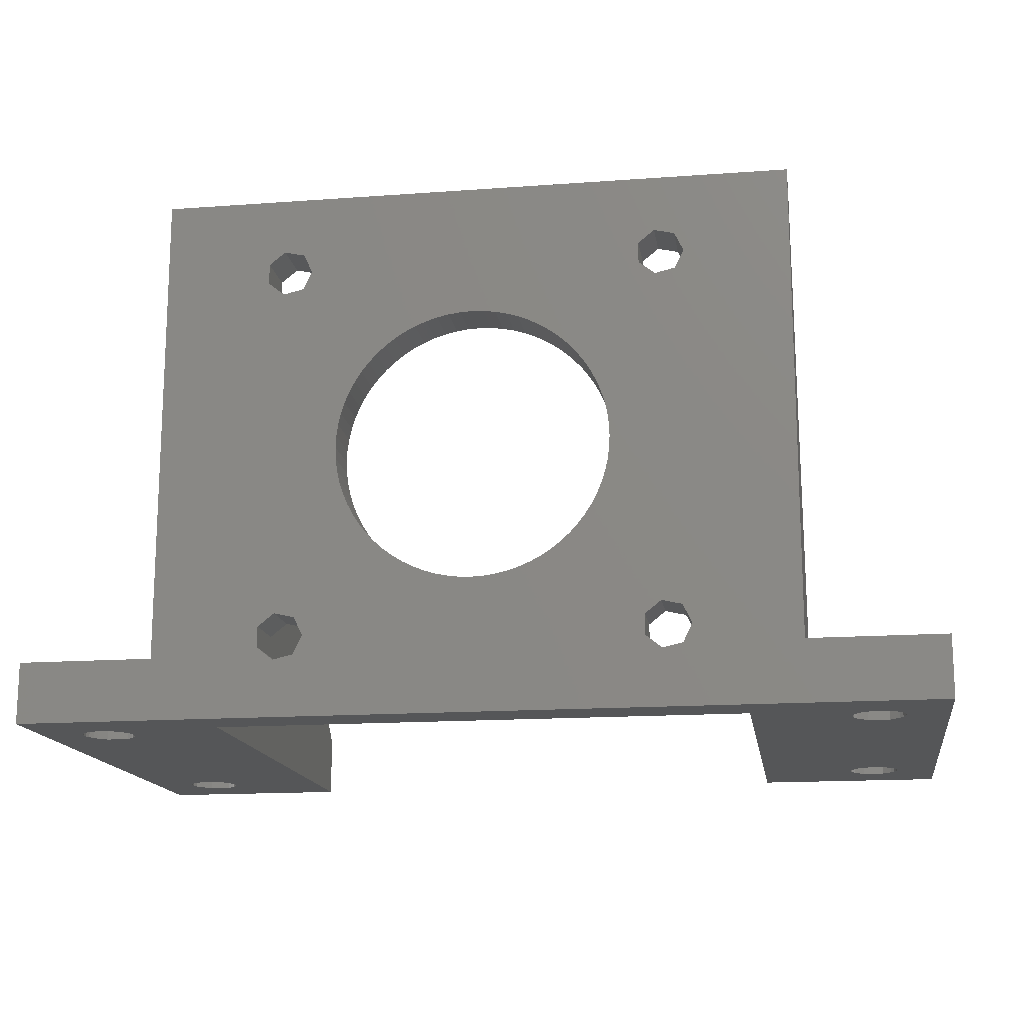
<metadata>
{"format":"stl","ext":"stl","renderer":"f3d","projection":"perspective","resolution":1024,"background":"white","views":[{"elev":-15.5,"azim":-171.2,"up":"+Y"}]}
</metadata>
<code>
# stl→obj: 424 verts, 896 faces
v 37 -17 43
v 37 -22 43
v 37 -22 4.531e-15
v 37 -17 4.531e-15
v 30.63 -22 38.6
v 21.5 -22 43
v -21.5 -22 4
v 21.5 -22 4
v 33.47 -22 7.218
v -37 -22 -4.531e-15
v -29.41 -22 36.74
v -21.5 -22 43
v -29.41 -22 6.744
v -37 -22 43
v 32.98 -22 37.98
v 33.26 -22 37.65
v 33.59 -22 36.74
v 31.14 -22 4.432
v 30.67 -22 4.572
v 33.59 -22 36.26
v 33.47 -22 35.78
v 29.89 -22 37.85
v 30.02 -22 37.98
v 33.26 -22 35.35
v 29.62 -22 37.44
v 32.94 -22 34.97
v 32.55 -22 34.68
v 32.1 -22 34.49
v 29.4 -22 36.5
v 29.46 -22 36.98
v 31.62 -22 34.4
v 29.46 -22 36.02
v 31.14 -22 34.43
v 29.62 -22 35.56
v 30.67 -22 34.57
v 30.25 -22 34.82
v 29.89 -22 35.15
v 32.37 -22 38.6
v 33.47 -22 37.22
v 33.59 -22 6.256
v 33.59 -22 6.744
v 33.47 -22 5.782
v 29.62 -22 5.558
v 29.46 -22 6.016
v 33.26 -22 5.346
v 32.94 -22 4.973
v 32.55 -22 4.681
v 32.1 -22 4.488
v 30.25 -22 4.816
v 31.62 -22 4.404
v 29.89 -22 5.15
v -33.54 -22 36.02
v -33.6 -22 36.5
v 30.02 -22 7.985
v 30.63 -22 8.6
v 29.4 -22 6.5
v 29.46 -22 6.984
v 29.62 -22 7.442
v 29.89 -22 7.85
v 32.98 -22 7.98
v 33.26 -22 7.654
v 32.98 -22 7.985
v 30.02 -22 7.976
v 32.37 -22 8.6
v -29.53 -22 37.22
v -29.41 -22 36.26
v -30.02 -22 37.98
v -29.75 -22 37.65
v -29.53 -22 35.78
v -29.75 -22 35.35
v -30.06 -22 34.97
v -32.37 -22 38.6
v -30.63 -22 38.6
v -30.45 -22 34.68
v -30.9 -22 34.49
v -31.38 -22 34.4
v -33.11 -22 37.85
v -32.98 -22 37.98
v -31.86 -22 34.43
v -32.33 -22 34.57
v -32.75 -22 34.82
v -33.11 -22 35.15
v -33.54 -22 36.98
v -33.38 -22 35.56
v -33.38 -22 37.44
v -30.9 -22 4.488
v -31.38 -22 4.404
v -30.45 -22 4.681
v -29.53 -22 7.218
v -29.41 -22 6.256
v -29.53 -22 5.782
v -29.75 -22 5.346
v -31.86 -22 4.432
v -30.06 -22 4.973
v -33.11 -22 7.85
v -32.98 -22 7.976
v -32.98 -22 7.985
v -32.33 -22 4.572
v -33.6 -22 6.5
v -33.54 -22 6.984
v -30.02 -22 7.98
v -29.75 -22 7.654
v -30.02 -22 7.985
v -32.37 -22 8.6
v -32.75 -22 4.816
v -33.11 -22 5.15
v -33.38 -22 7.442
v -33.38 -22 5.558
v -33.54 -22 6.016
v -30.63 -22 8.6
v 21.5 -17 43
v 26 -17 43
v 33.59 -17 6.744
v 32.37 -17 38.6
v 29.89 -17 37.85
v 30.02 -17 37.98
v 33.59 -17 36.74
v 33.47 -17 37.22
v 33.26 -17 37.65
v 32.98 -17 37.98
v 30.63 -17 38.6
v 29.62 -17 37.44
v 29.62 -17 35.56
v 29.46 -17 36.02
v 29.46 -17 36.98
v 29.4 -17 36.5
v 29.89 -17 35.15
v 30.25 -17 34.82
v 30.67 -17 34.57
v 31.62 -17 34.4
v 31.14 -17 34.43
v 32.37 -17 8.6
v 32.98 -17 7.985
v 32.1 -17 34.49
v 32.55 -17 34.68
v 32.94 -17 34.97
v 33.26 -17 35.35
v 33.47 -17 35.78
v 33.59 -17 36.26
v 33.47 -17 7.218
v 33.59 -17 6.256
v 33.26 -17 7.654
v 29.89 -17 7.85
v 30.02 -17 7.985
v 30.02 -17 7.976
v 32.98 -17 7.98
v 30.63 -17 8.6
v 29.62 -17 7.442
v 29.4 -17 6.5
v 26 -17 3.184e-15
v 29.46 -17 6.984
v 29.46 -17 6.016
v 29.89 -17 5.15
v 29.62 -17 5.558
v 30.25 -17 4.816
v 30.67 -17 4.572
v 31.14 -17 4.432
v 31.62 -17 4.404
v 32.1 -17 4.488
v 32.55 -17 4.681
v 32.94 -17 4.973
v 33.26 -17 5.346
v 33.47 -17 5.782
v -26 -17 -3.184e-15
v -37 -17 -4.531e-15
v 15.93 17.38 1.951e-15
v -26 22 -3.184e-15
v 26 22 3.184e-15
v 8.58 -7.199 1.051e-15
v 17.24 -14.66 2.111e-15
v 15.93 -13.62 1.951e-15
v 15.93 -17.38 1.951e-15
v -13.76 14.66 -1.685e-15
v -6.424 9.175 -7.867e-16
v -7.199 8.58 -8.816e-16
v -9.175 6.424 -1.124e-15
v -16.7 13.99 -2.046e-15
v -8.58 7.199 -1.051e-15
v 17.24 -16.34 2.111e-15
v -0.9761 -11.16 -1.195e-16
v 14.3 -13.99 1.751e-15
v -1.945 -11.03 -2.382e-16
v -13.76 -16.34 -1.685e-15
v 13.57 -15.5 1.662e-15
v -15.07 -17.38 -1.846e-15
v 14.3 -17.01 1.751e-15
v 7.92 -7.92 9.698e-16
v 2.899 10.82 3.55e-16
v 3.831 10.52 4.691e-16
v 14.3 13.99 1.751e-15
v 13.57 15.5 1.662e-15
v 17.24 14.66 2.111e-15
v 17.24 16.34 2.111e-15
v 14.3 17.01 1.751e-15
v 11.16 -0.9761 1.366e-15
v 11.2 0 1.372e-15
v 11.16 0.9761 1.366e-15
v 11.03 1.945 1.351e-15
v 10.82 2.899 1.325e-15
v 10.52 3.831 1.289e-15
v -15.07 17.38 -1.846e-15
v -1.945 11.03 -2.382e-16
v -13.76 16.34 -1.685e-15
v 10.15 4.733 1.243e-15
v 9.699 5.6 1.188e-15
v -0.9761 11.16 -1.195e-16
v 9.175 6.424 1.124e-15
v 8.58 7.199 1.051e-15
v -16.7 17.01 -2.046e-15
v 7.92 7.92 9.698e-16
v 4.898e-16 11.2 0
v 7.199 8.58 8.816e-16
v 0.9761 11.16 1.195e-16
v 6.424 9.175 7.867e-16
v 1.945 11.03 2.382e-16
v 5.6 9.699 6.858e-16
v 4.733 10.15 5.796e-16
v -4.733 10.15 -5.796e-16
v 9.175 -6.424 1.124e-15
v -5.6 9.699 -6.858e-16
v -15.07 13.62 -1.846e-15
v -9.699 5.6 -1.188e-15
v -10.15 4.733 -1.243e-15
v -17.43 15.5 -2.135e-15
v -10.52 3.831 -1.289e-15
v -10.82 2.899 -1.325e-15
v -11.03 1.945 -1.351e-15
v -11.16 0.9761 -1.366e-15
v -11.2 0 -1.372e-15
v -11.16 -0.9761 -1.366e-15
v -11.03 -1.945 -1.351e-15
v -10.82 -2.899 -1.325e-15
v -10.52 -3.831 -1.289e-15
v -10.15 -4.733 -1.243e-15
v -9.699 -5.6 -1.188e-15
v -9.175 -6.424 -1.124e-15
v -8.58 -7.199 -1.051e-15
v -7.92 -7.92 -9.698e-16
v -7.199 -8.58 -8.816e-16
v -6.424 -9.175 -7.867e-16
v -5.6 -9.699 -6.858e-16
v -16.7 -13.99 -2.046e-15
v -4.733 -10.15 -5.796e-16
v -15.07 -13.62 -1.846e-15
v -3.831 -10.52 -4.691e-16
v -7.92 7.92 -9.698e-16
v -13.76 -14.66 -1.685e-15
v 4.898e-16 -11.2 0
v 0.9761 -11.16 1.195e-16
v 1.945 -11.03 2.382e-16
v 2.899 -10.82 3.55e-16
v 3.831 -10.52 4.691e-16
v 4.733 -10.15 5.796e-16
v 5.6 -9.699 6.858e-16
v 6.424 -9.175 7.867e-16
v 7.199 -8.58 8.816e-16
v 10.15 -4.733 1.243e-15
v 9.699 -5.6 1.188e-15
v 10.52 -3.831 1.289e-15
v -2.899 -10.82 -3.55e-16
v -17.43 -15.5 -2.135e-15
v -16.7 -17.01 -2.046e-15
v -2.899 10.82 -3.55e-16
v -3.831 10.52 -4.691e-16
v 10.82 -2.899 1.325e-15
v 11.03 -1.945 1.351e-15
v 15.93 13.62 1.951e-15
v -37 -17 43
v -21.5 -17 43
v -26 -17 43
v -21.5 22 4
v -17.43 -15.5 4
v 17.24 16.34 4
v 17.24 14.66 4
v 21.5 22 4
v 17.24 -16.34 4
v 15.93 -17.38 4
v 14.3 -17.01 4
v 14.3 -13.99 4
v 13.57 -15.5 4
v 15.93 -13.62 4
v 17.24 -14.66 4
v 8.58 7.199 4
v 9.175 6.424 4
v 3.831 -10.52 4
v 2.899 -10.82 4
v -13.76 14.66 4
v -15.07 13.62 4
v -9.175 6.424 4
v -10.52 -3.831 4
v -10.82 -2.899 4
v 14.3 17.01 4
v 13.57 15.5 4
v 15.93 17.38 4
v 1.945 -11.03 4
v 11.16 -0.9761 4
v 11.03 -1.945 4
v 10.82 -2.899 4
v -2.899 -10.82 4
v -3.831 -10.52 4
v 10.52 -3.831 4
v 10.15 -4.733 4
v -0.9761 -11.16 4
v -1.945 -11.03 4
v 9.699 -5.6 4
v 9.175 -6.424 4
v 8.58 -7.199 4
v 0.9761 -11.16 4
v 0 -11.2 4
v 7.92 -7.92 4
v 7.199 -8.58 4
v 6.424 -9.175 4
v 5.6 -9.699 4
v 4.733 -10.15 4
v -15.07 -13.62 4
v -8.58 -7.199 4
v -9.175 -6.424 4
v -4.733 -10.15 4
v -13.76 -14.66 4
v -6.424 -9.175 4
v -7.199 -8.58 4
v -5.6 -9.699 4
v -15.07 -17.38 4
v -16.7 -17.01 4
v -13.76 16.34 4
v -7.199 8.58 4
v -16.7 -13.99 4
v -9.699 -5.6 4
v -10.15 -4.733 4
v -11.03 -1.945 4
v -11.16 -0.9761 4
v -2.899 10.82 4
v -1.945 11.03 4
v -11.2 0 4
v 6.424 9.175 4
v 7.199 8.58 4
v -11.16 0.9761 4
v -11.03 1.945 4
v -10.82 2.899 4
v 4.733 10.15 4
v 5.6 9.699 4
v -16.7 13.99 4
v -17.43 15.5 4
v -16.7 17.01 4
v -15.07 17.38 4
v -10.52 3.831 4
v 0 11.2 4
v 0.9761 11.16 4
v -8.58 7.199 4
v -7.92 7.92 4
v -3.831 10.52 4
v -4.733 10.15 4
v -0.9761 11.16 4
v 1.945 11.03 4
v 2.899 10.82 4
v 3.831 10.52 4
v 15.93 13.62 4
v 7.92 7.92 4
v 14.3 13.99 4
v -7.92 -7.92 4
v -13.76 -16.34 4
v 10.15 4.733 4
v 9.699 5.6 4
v 10.52 3.831 4
v 10.82 2.899 4
v 11.03 1.945 4
v 11.16 0.9761 4
v 11.2 0 4
v -6.424 9.175 4
v -5.6 9.699 4
v -9.699 5.6 4
v -10.15 4.733 4
v -29.53 -17 37.22
v -29.41 -17 36.74
v -29.41 -17 36.26
v -29.75 -17 37.65
v -30.02 -17 37.98
v -30.63 -17 38.6
v -32.37 -17 38.6
v -32.98 -17 37.98
v -33.11 -17 37.85
v -33.38 -17 37.44
v -33.54 -17 36.98
v -33.6 -17 36.5
v -33.54 -17 36.02
v -33.38 -17 35.56
v -33.11 -17 35.15
v -32.75 -17 34.82
v -32.33 -17 34.57
v -31.86 -17 34.43
v -31.38 -17 34.4
v -30.9 -17 34.49
v -30.45 -17 34.68
v -30.06 -17 34.97
v -29.75 -17 35.35
v -29.53 -17 35.78
v -29.53 -17 7.218
v -29.41 -17 6.744
v -29.41 -17 6.256
v -29.75 -17 7.654
v -30.02 -17 7.98
v -30.02 -17 7.985
v -30.63 -17 8.6
v -32.37 -17 8.6
v -32.98 -17 7.985
v -32.98 -17 7.976
v -33.11 -17 7.85
v -33.38 -17 7.442
v -33.54 -17 6.984
v -33.6 -17 6.5
v -33.54 -17 6.016
v -33.38 -17 5.558
v -33.11 -17 5.15
v -32.75 -17 4.816
v -32.33 -17 4.572
v -31.86 -17 4.432
v -31.38 -17 4.404
v -30.9 -17 4.488
v -30.45 -17 4.681
v -30.06 -17 4.973
v -29.75 -17 5.346
v -29.53 -17 5.782
v -26 22 4
v 26 22 4
f 1 2 3
f 4 1 3
f 5 2 6
f 7 3 8
f 9 3 6
f 10 3 7
f 11 7 12
f 13 7 14
f 15 16 15
f 3 2 17
f 18 19 8
f 3 17 20
f 3 20 21
f 22 23 6
f 3 21 24
f 25 22 6
f 3 24 26
f 23 5 6
f 3 26 27
f 3 27 28
f 29 30 6
f 3 28 31
f 32 29 6
f 3 31 33
f 34 32 6
f 3 33 35
f 3 36 6
f 3 35 36
f 36 37 6
f 23 23 6
f 38 2 5
f 15 2 38
f 16 2 15
f 39 2 16
f 17 2 39
f 40 3 41
f 42 3 40
f 43 44 8
f 45 3 42
f 46 3 45
f 47 3 46
f 48 3 47
f 19 49 8
f 50 3 48
f 8 3 50
f 51 43 8
f 8 50 18
f 49 51 8
f 52 53 14
f 54 55 6
f 8 44 6
f 44 56 6
f 56 57 6
f 57 58 6
f 58 59 6
f 60 61 62
f 59 54 6
f 59 63 54
f 55 64 6
f 64 62 6
f 61 9 6
f 62 61 6
f 41 3 9
f 65 11 12
f 66 7 11
f 67 68 67
f 69 7 66
f 70 7 69
f 71 7 70
f 72 73 14
f 74 7 71
f 75 7 74
f 76 7 75
f 77 78 14
f 79 7 76
f 80 7 79
f 81 7 80
f 82 7 81
f 53 83 14
f 84 7 82
f 14 7 84
f 85 77 14
f 14 84 52
f 83 85 14
f 77 78 78
f 86 87 10
f 14 73 12
f 73 67 12
f 88 86 10
f 67 68 12
f 68 65 12
f 89 13 14
f 90 7 13
f 91 7 90
f 92 7 91
f 87 93 10
f 94 7 92
f 88 7 94
f 10 7 88
f 95 96 97
f 93 98 10
f 99 100 14
f 101 102 103
f 97 104 14
f 10 98 105
f 95 97 14
f 10 105 106
f 107 95 14
f 10 106 108
f 100 107 14
f 10 108 109
f 10 99 14
f 10 109 99
f 104 110 14
f 110 103 14
f 103 102 14
f 102 89 14
f 37 34 6
f 30 25 6
f 78 72 14
f 6 2 1
f 111 6 112
f 112 6 1
f 113 112 4
f 114 112 1
f 115 116 116
f 4 117 1
f 117 118 1
f 118 119 1
f 119 120 120
f 119 120 1
f 121 112 114
f 116 112 121
f 115 112 116
f 122 112 115
f 123 4 124
f 125 112 122
f 126 112 125
f 124 112 126
f 4 112 124
f 127 4 123
f 128 4 127
f 129 4 128
f 130 4 131
f 4 129 131
f 132 112 133
f 4 130 134
f 4 134 135
f 4 135 136
f 4 136 137
f 4 137 138
f 4 138 139
f 4 139 117
f 140 112 113
f 141 113 4
f 142 112 140
f 133 112 142
f 143 144 145
f 146 133 142
f 147 112 132
f 144 112 147
f 143 112 144
f 148 112 143
f 149 150 151
f 150 112 148
f 150 148 151
f 152 150 149
f 153 150 154
f 150 152 154
f 155 150 153
f 156 150 155
f 157 150 156
f 150 157 4
f 157 158 4
f 158 159 4
f 159 160 4
f 160 161 4
f 161 162 4
f 162 163 4
f 163 141 4
f 114 1 120
f 3 10 4
f 164 10 165
f 4 10 150
f 166 167 168
f 169 170 171
f 172 150 10
f 173 174 175
f 176 177 178
f 179 170 150
f 176 167 177
f 180 181 182
f 183 181 184
f 185 186 10
f 181 187 171
f 186 172 10
f 188 167 189
f 190 167 191
f 192 193 168
f 194 167 166
f 193 166 168
f 189 167 190
f 195 196 190
f 196 197 190
f 197 198 190
f 198 199 190
f 199 200 190
f 201 202 203
f 200 204 190
f 204 205 190
f 201 206 202
f 205 207 190
f 207 208 190
f 209 167 201
f 208 210 190
f 206 201 211
f 210 212 190
f 211 167 213
f 212 214 190
f 213 167 215
f 214 216 190
f 215 167 188
f 216 217 190
f 217 189 190
f 201 167 211
f 203 218 173
f 219 170 169
f 173 220 174
f 221 178 177
f 164 167 176
f 164 176 222
f 164 222 223
f 177 167 224
f 164 223 225
f 164 225 226
f 164 226 227
f 164 227 228
f 164 228 229
f 164 229 230
f 164 230 231
f 164 231 232
f 164 232 233
f 164 233 234
f 164 234 235
f 164 235 236
f 164 236 237
f 164 237 238
f 164 238 239
f 164 239 240
f 164 240 241
f 242 241 243
f 244 243 245
f 173 175 246
f 247 182 181
f 248 181 180
f 249 181 248
f 250 181 249
f 251 181 250
f 252 181 251
f 253 181 252
f 254 181 253
f 255 181 254
f 256 181 255
f 187 181 256
f 169 171 187
f 257 150 258
f 170 219 150
f 219 258 150
f 259 150 257
f 183 186 185
f 183 184 186
f 179 150 172
f 191 167 194
f 244 182 247
f 247 181 183
f 173 246 221
f 244 245 260
f 242 243 244
f 164 241 242
f 261 164 242
f 262 164 261
f 244 260 182
f 164 262 10
f 262 185 10
f 203 263 264
f 203 264 218
f 263 203 202
f 220 173 218
f 150 259 265
f 150 265 266
f 221 246 178
f 224 167 209
f 150 266 195
f 150 195 190
f 150 190 267
f 150 267 192
f 150 192 168
f 14 268 10
f 10 268 165
f 14 12 269
f 268 14 270
f 270 14 269
f 7 271 269
f 12 7 269
f 272 271 7
f 273 274 275
f 8 275 276
f 8 277 7
f 8 276 277
f 277 278 7
f 279 275 280
f 281 275 279
f 282 275 281
f 276 275 282
f 280 275 274
f 283 284 274
f 285 286 7
f 287 288 289
f 290 291 271
f 292 271 293
f 294 273 275
f 275 271 292
f 286 295 7
f 280 274 296
f 280 296 297
f 280 297 298
f 299 300 7
f 280 298 301
f 280 301 302
f 303 304 7
f 280 302 305
f 304 299 7
f 280 305 306
f 280 306 307
f 308 309 7
f 280 307 310
f 295 308 7
f 280 310 311
f 309 303 7
f 280 311 312
f 280 312 313
f 280 314 7
f 280 313 314
f 314 285 7
f 315 316 317
f 300 318 7
f 319 320 321
f 319 322 320
f 323 324 7
f 325 287 326
f 327 315 328
f 327 328 329
f 290 271 329
f 291 330 271
f 330 331 271
f 332 333 293
f 334 271 331
f 335 336 293
f 337 271 334
f 338 271 337
f 339 271 338
f 340 341 293
f 342 271 339
f 343 344 271
f 344 345 271
f 288 342 346
f 347 348 293
f 287 349 350
f 351 271 352
f 332 271 351
f 333 353 293
f 293 271 332
f 348 354 293
f 354 355 293
f 355 356 293
f 283 274 357
f 358 283 359
f 293 341 335
f 292 294 275
f 321 360 319
f 357 359 283
f 319 361 322
f 362 274 363
f 364 274 362
f 365 274 364
f 366 274 365
f 367 274 366
f 368 274 367
f 296 274 368
f 325 369 370
f 318 322 361
f 318 323 7
f 318 361 323
f 315 360 316
f 284 363 274
f 327 271 272
f 315 319 360
f 329 271 327
f 325 326 369
f 317 328 315
f 324 272 7
f 326 287 350
f 289 288 371
f 342 343 271
f 346 342 339
f 288 372 371
f 288 346 372
f 287 289 349
f 352 271 345
f 352 325 370
f 352 345 325
f 278 280 7
f 353 347 293
f 356 340 293
f 359 336 358
f 359 293 336
f 275 8 111
f 111 8 6
f 118 117 39
f 39 117 17
f 139 20 117
f 117 20 17
f 119 118 16
f 16 118 39
f 120 119 15
f 15 119 16
f 120 15 120
f 120 15 15
f 114 120 38
f 38 120 15
f 121 114 5
f 5 114 38
f 23 116 121
f 5 23 121
f 116 116 23
f 23 116 23
f 115 116 22
f 22 116 23
f 25 122 115
f 22 25 115
f 30 125 122
f 25 30 122
f 29 126 125
f 30 29 125
f 124 126 29
f 32 124 29
f 123 124 32
f 34 123 32
f 127 123 34
f 37 127 34
f 128 127 37
f 36 128 37
f 129 128 36
f 35 129 36
f 131 129 35
f 33 131 35
f 130 131 33
f 31 130 33
f 134 130 31
f 28 134 31
f 135 134 28
f 27 135 28
f 136 135 27
f 26 136 27
f 136 26 137
f 137 26 24
f 137 24 138
f 138 24 21
f 138 21 139
f 139 21 20
f 140 113 9
f 9 113 41
f 141 40 113
f 113 40 41
f 142 140 61
f 61 140 9
f 146 142 60
f 60 142 61
f 146 60 133
f 133 60 62
f 132 133 64
f 64 133 62
f 147 132 55
f 55 132 64
f 54 144 147
f 55 54 147
f 145 144 54
f 63 145 54
f 143 145 59
f 59 145 63
f 58 148 143
f 59 58 143
f 57 151 148
f 58 57 148
f 56 149 151
f 57 56 151
f 152 149 56
f 44 152 56
f 154 152 44
f 43 154 44
f 153 154 43
f 51 153 43
f 155 153 51
f 49 155 51
f 156 155 49
f 19 156 49
f 157 156 19
f 18 157 19
f 158 157 18
f 50 158 18
f 159 158 50
f 48 159 50
f 160 159 48
f 47 160 48
f 161 160 47
f 46 161 47
f 161 46 162
f 162 46 45
f 162 45 163
f 163 45 42
f 163 42 141
f 141 42 40
f 373 374 65
f 65 374 11
f 375 66 374
f 374 66 11
f 376 373 68
f 68 373 65
f 377 376 67
f 67 376 68
f 377 67 377
f 377 67 67
f 378 377 73
f 73 377 67
f 379 378 72
f 72 378 73
f 78 380 379
f 72 78 379
f 380 380 78
f 78 380 78
f 381 380 77
f 77 380 78
f 85 382 381
f 77 85 381
f 83 383 382
f 85 83 382
f 53 384 383
f 83 53 383
f 385 384 53
f 52 385 53
f 386 385 52
f 84 386 52
f 387 386 84
f 82 387 84
f 388 387 82
f 81 388 82
f 389 388 81
f 80 389 81
f 390 389 80
f 79 390 80
f 391 390 79
f 76 391 79
f 392 391 76
f 75 392 76
f 393 392 75
f 74 393 75
f 394 393 74
f 71 394 74
f 394 71 395
f 395 71 70
f 395 70 396
f 396 70 69
f 396 69 375
f 375 69 66
f 397 398 89
f 89 398 13
f 399 90 398
f 398 90 13
f 400 397 102
f 102 397 89
f 401 400 101
f 101 400 102
f 401 101 402
f 402 101 103
f 403 402 110
f 110 402 103
f 404 403 104
f 104 403 110
f 97 405 404
f 104 97 404
f 406 405 97
f 96 406 97
f 407 406 95
f 95 406 96
f 107 408 407
f 95 107 407
f 100 409 408
f 107 100 408
f 99 410 409
f 100 99 409
f 411 410 99
f 109 411 99
f 412 411 109
f 108 412 109
f 413 412 108
f 106 413 108
f 414 413 106
f 105 414 106
f 415 414 105
f 98 415 105
f 416 415 98
f 93 416 98
f 417 416 93
f 87 417 93
f 418 417 87
f 86 418 87
f 419 418 86
f 88 419 86
f 420 419 88
f 94 420 88
f 420 94 421
f 421 94 92
f 421 92 422
f 422 92 91
f 422 91 399
f 399 91 90
f 423 270 271
f 423 271 424
f 111 424 275
f 271 275 424
f 424 111 112
f 271 270 269
f 150 168 424
f 112 150 424
f 424 168 423
f 423 168 167
f 167 164 423
f 423 164 270
f 398 268 164
f 378 268 270
f 381 380 380
f 164 374 270
f 374 373 270
f 373 376 270
f 376 377 377
f 376 377 270
f 379 268 378
f 380 268 379
f 381 268 380
f 382 268 381
f 386 164 385
f 383 268 382
f 384 268 383
f 385 268 384
f 164 268 385
f 387 164 386
f 388 164 387
f 389 164 388
f 391 164 390
f 164 389 390
f 403 268 402
f 164 391 392
f 164 392 393
f 164 393 394
f 164 394 395
f 164 395 396
f 164 396 375
f 164 375 374
f 397 268 398
f 399 398 164
f 400 268 397
f 402 268 400
f 407 405 406
f 401 402 400
f 404 268 403
f 405 268 404
f 407 268 405
f 408 268 407
f 410 165 409
f 165 268 408
f 165 408 409
f 411 165 410
f 413 165 412
f 165 411 412
f 414 165 413
f 415 165 414
f 416 165 415
f 165 416 164
f 416 417 164
f 417 418 164
f 418 419 164
f 419 420 164
f 420 421 164
f 421 422 164
f 422 399 164
f 378 270 377
f 170 179 282
f 282 179 276
f 172 277 179
f 179 277 276
f 186 278 172
f 172 278 277
f 186 184 280
f 278 186 280
f 280 184 181
f 279 280 181
f 279 181 171
f 281 279 171
f 281 171 170
f 282 281 170
f 267 357 192
f 192 357 274
f 193 192 273
f 273 192 274
f 190 359 267
f 267 359 357
f 190 191 293
f 359 190 293
f 293 191 194
f 292 293 194
f 292 194 166
f 294 292 166
f 294 166 193
f 273 294 193
f 195 296 196
f 196 296 368
f 266 297 195
f 195 297 296
f 265 298 266
f 266 298 297
f 259 301 265
f 265 301 298
f 257 302 259
f 259 302 301
f 258 305 257
f 257 305 302
f 219 306 258
f 258 306 305
f 169 307 219
f 219 307 306
f 187 310 169
f 169 310 307
f 256 311 187
f 187 311 310
f 255 312 256
f 256 312 311
f 254 313 255
f 255 313 312
f 253 314 254
f 254 314 313
f 252 285 253
f 253 285 314
f 251 286 252
f 252 286 285
f 250 295 251
f 251 295 286
f 249 308 250
f 250 308 295
f 248 309 249
f 249 309 308
f 180 303 248
f 248 303 309
f 182 304 180
f 180 304 303
f 260 299 182
f 182 299 304
f 245 300 260
f 260 300 299
f 243 318 245
f 245 318 300
f 241 322 243
f 243 322 318
f 240 320 241
f 241 320 322
f 239 321 240
f 240 321 320
f 238 360 239
f 239 360 321
f 238 237 316
f 360 238 316
f 237 236 317
f 316 237 317
f 236 235 328
f 317 236 328
f 235 234 329
f 328 235 329
f 234 233 290
f 329 234 290
f 233 232 291
f 290 233 291
f 232 231 330
f 291 232 330
f 231 230 331
f 330 231 331
f 230 229 334
f 331 230 334
f 334 229 228
f 337 334 228
f 337 228 227
f 338 337 227
f 338 227 226
f 339 338 226
f 339 226 225
f 346 339 225
f 346 225 223
f 372 346 223
f 372 223 222
f 371 372 222
f 371 222 176
f 289 371 176
f 289 176 178
f 349 289 178
f 349 178 246
f 350 349 246
f 350 246 175
f 326 350 175
f 326 175 174
f 369 326 174
f 369 174 220
f 370 369 220
f 370 220 218
f 352 370 218
f 352 218 264
f 351 352 264
f 351 264 263
f 332 351 263
f 332 263 202
f 333 332 202
f 333 202 206
f 353 333 206
f 353 206 211
f 347 353 211
f 347 211 213
f 348 347 213
f 348 213 215
f 354 348 215
f 354 215 188
f 355 354 188
f 355 188 189
f 356 355 189
f 356 189 217
f 340 356 217
f 340 217 216
f 341 340 216
f 341 216 214
f 335 341 214
f 335 214 212
f 336 335 212
f 336 212 210
f 358 336 210
f 210 208 358
f 358 208 283
f 208 207 283
f 283 207 284
f 207 205 284
f 284 205 363
f 205 204 363
f 363 204 362
f 204 200 362
f 362 200 364
f 200 199 364
f 364 199 365
f 199 198 365
f 365 198 366
f 198 197 366
f 366 197 367
f 197 196 367
f 367 196 368
f 247 183 319
f 319 183 361
f 185 323 183
f 183 323 361
f 262 324 185
f 185 324 323
f 262 261 272
f 324 262 272
f 272 261 242
f 327 272 242
f 327 242 244
f 315 327 244
f 315 244 247
f 319 315 247
f 203 173 325
f 325 173 287
f 221 288 173
f 173 288 287
f 177 342 221
f 221 342 288
f 177 224 343
f 342 177 343
f 343 224 209
f 344 343 209
f 344 209 201
f 345 344 201
f 345 201 203
f 325 345 203

</code>
